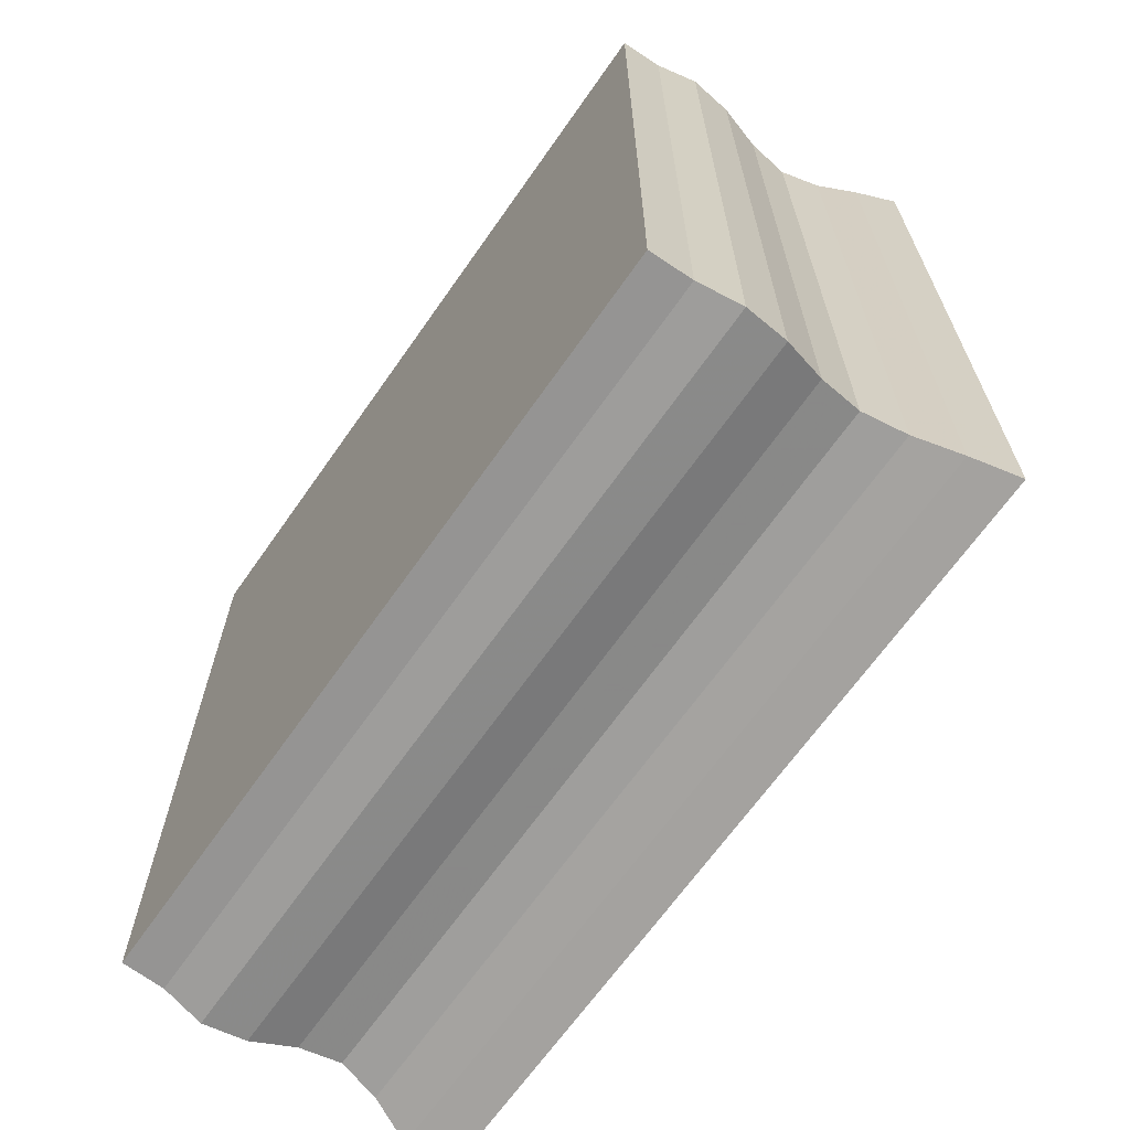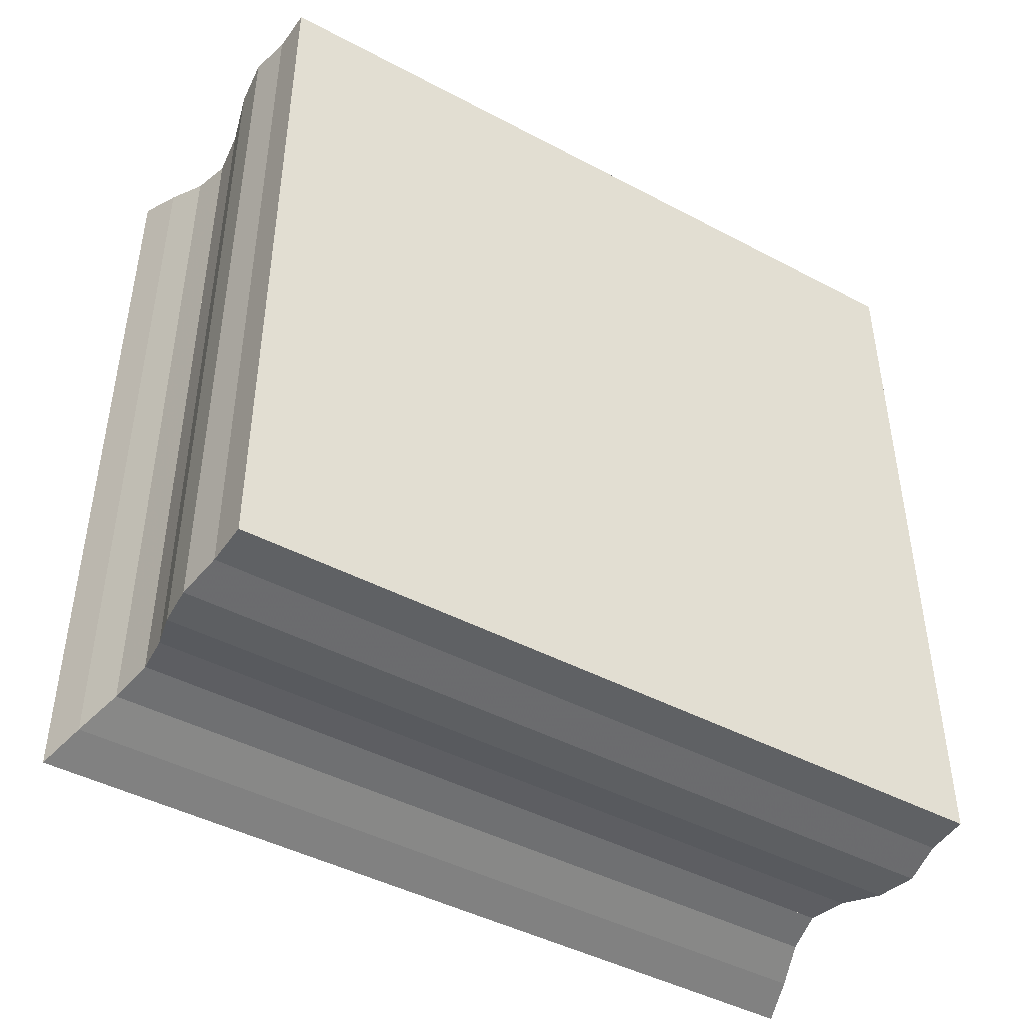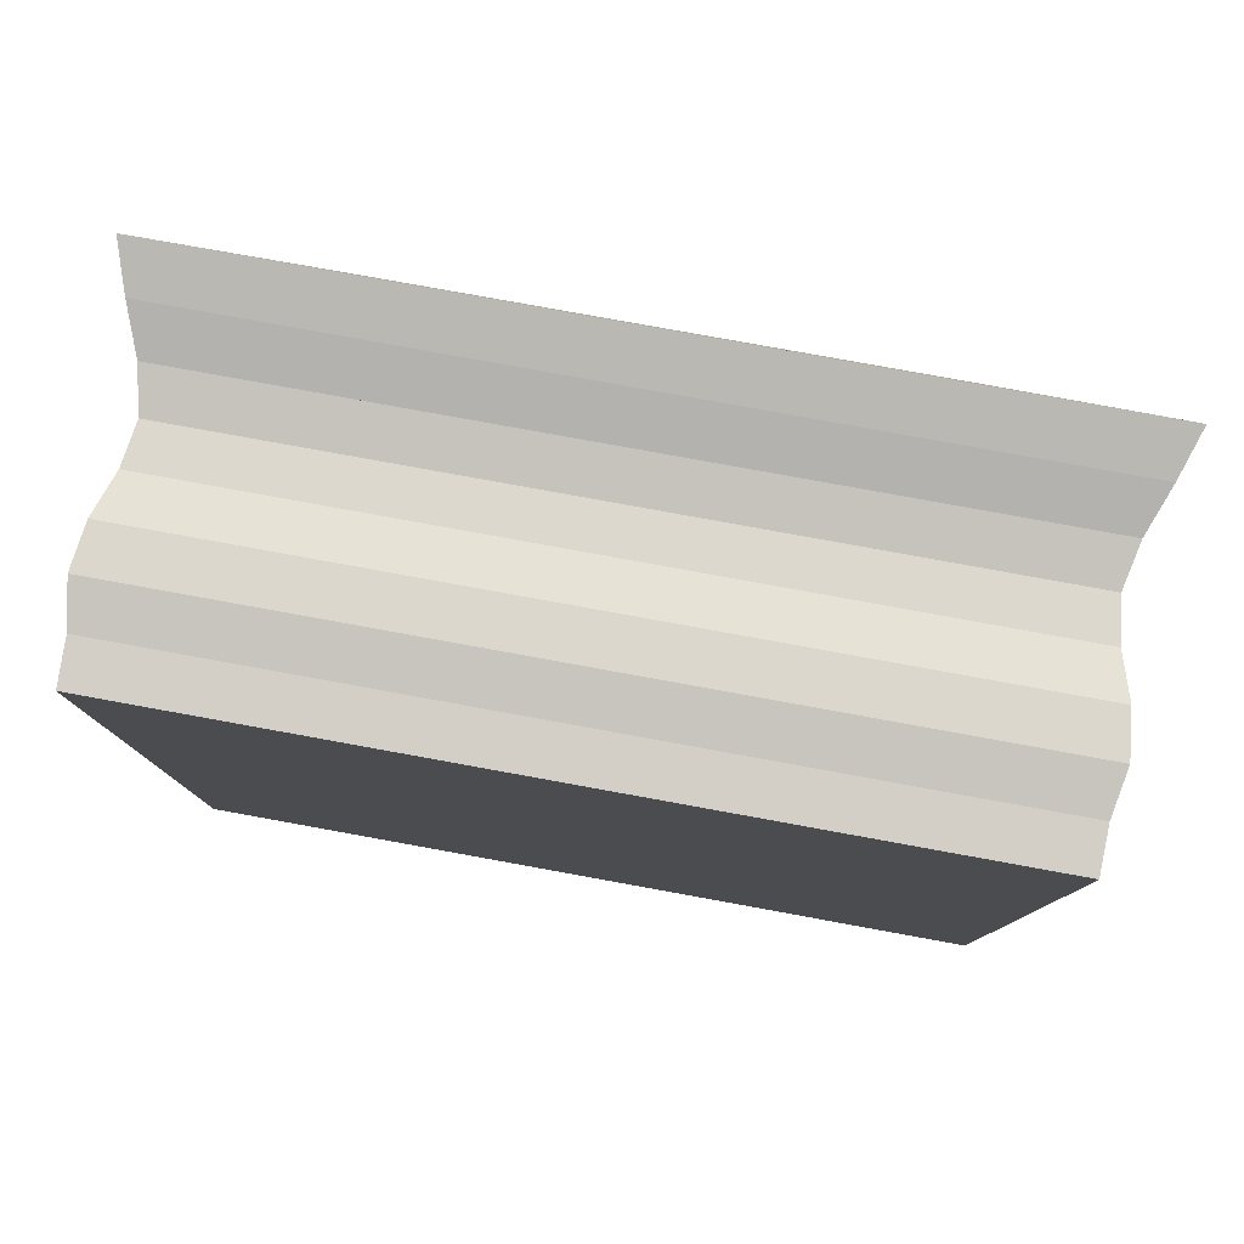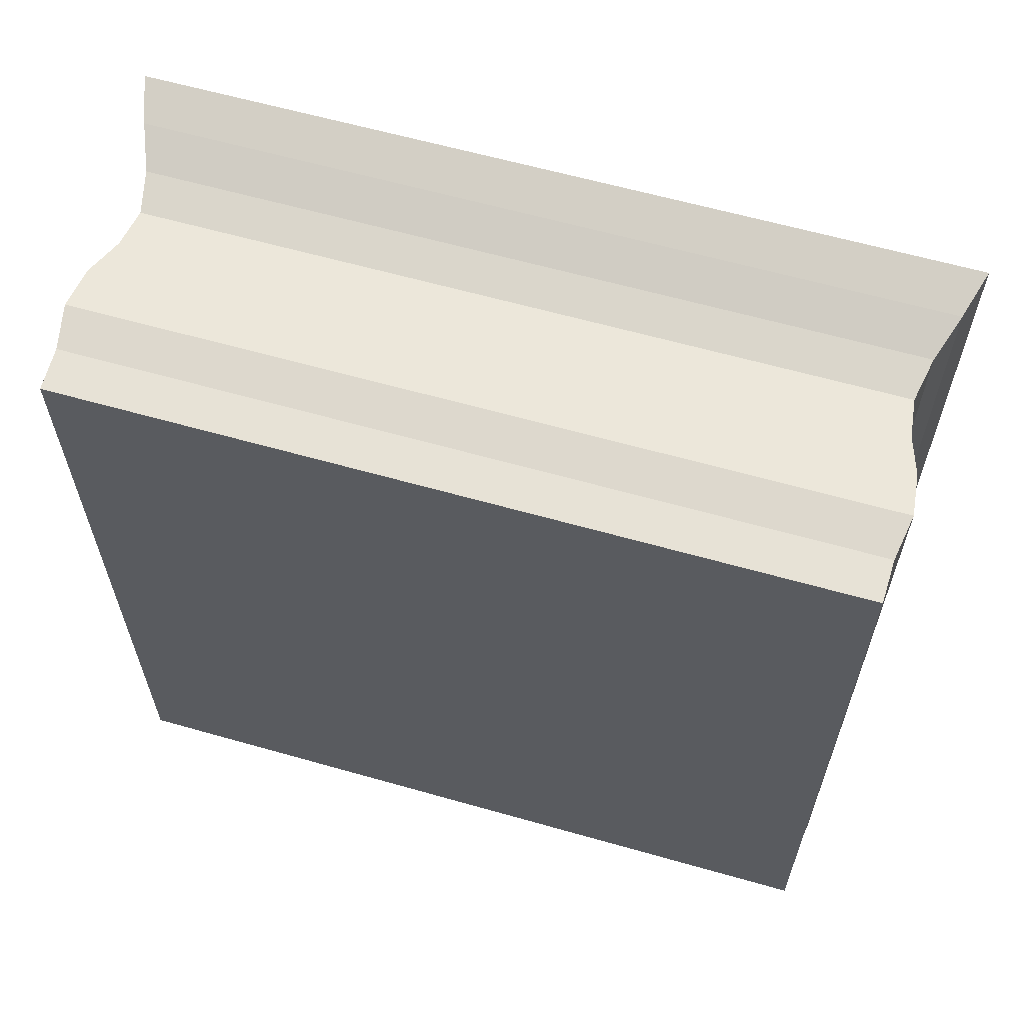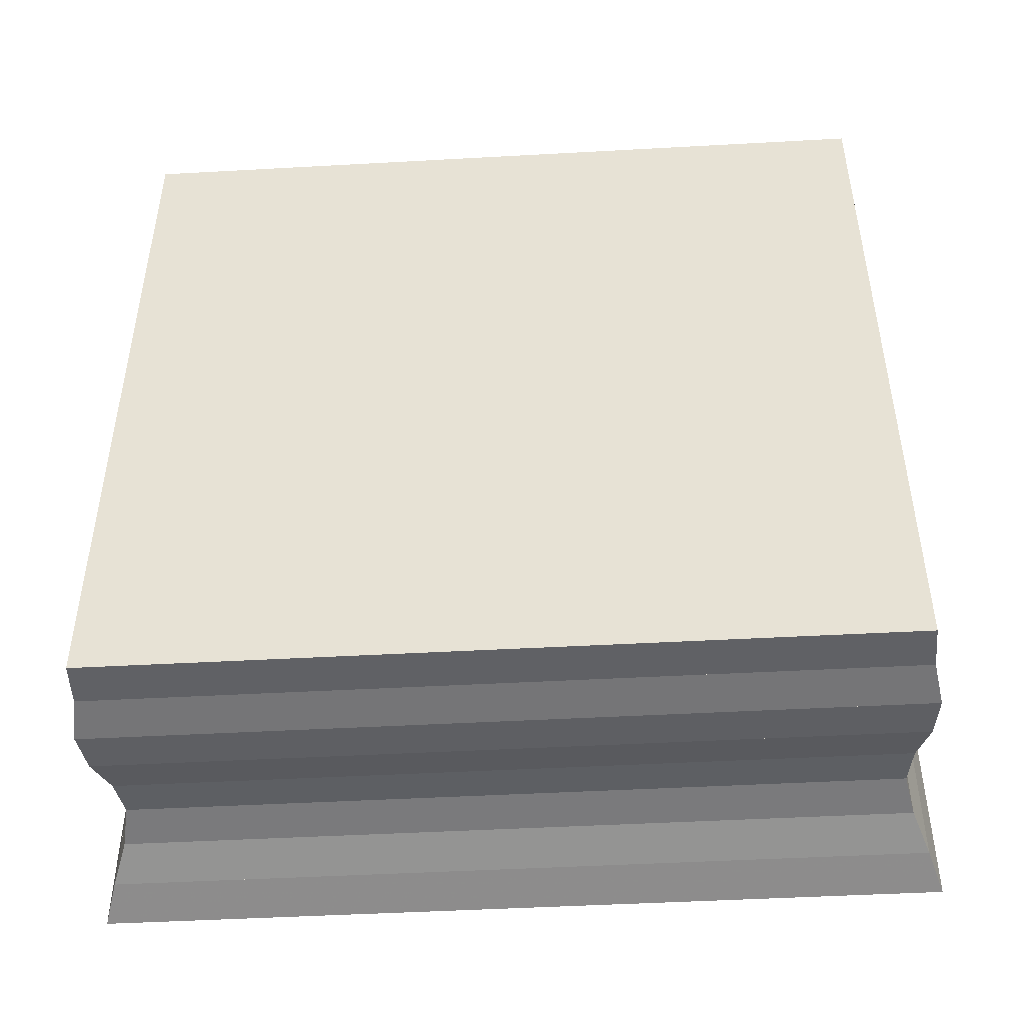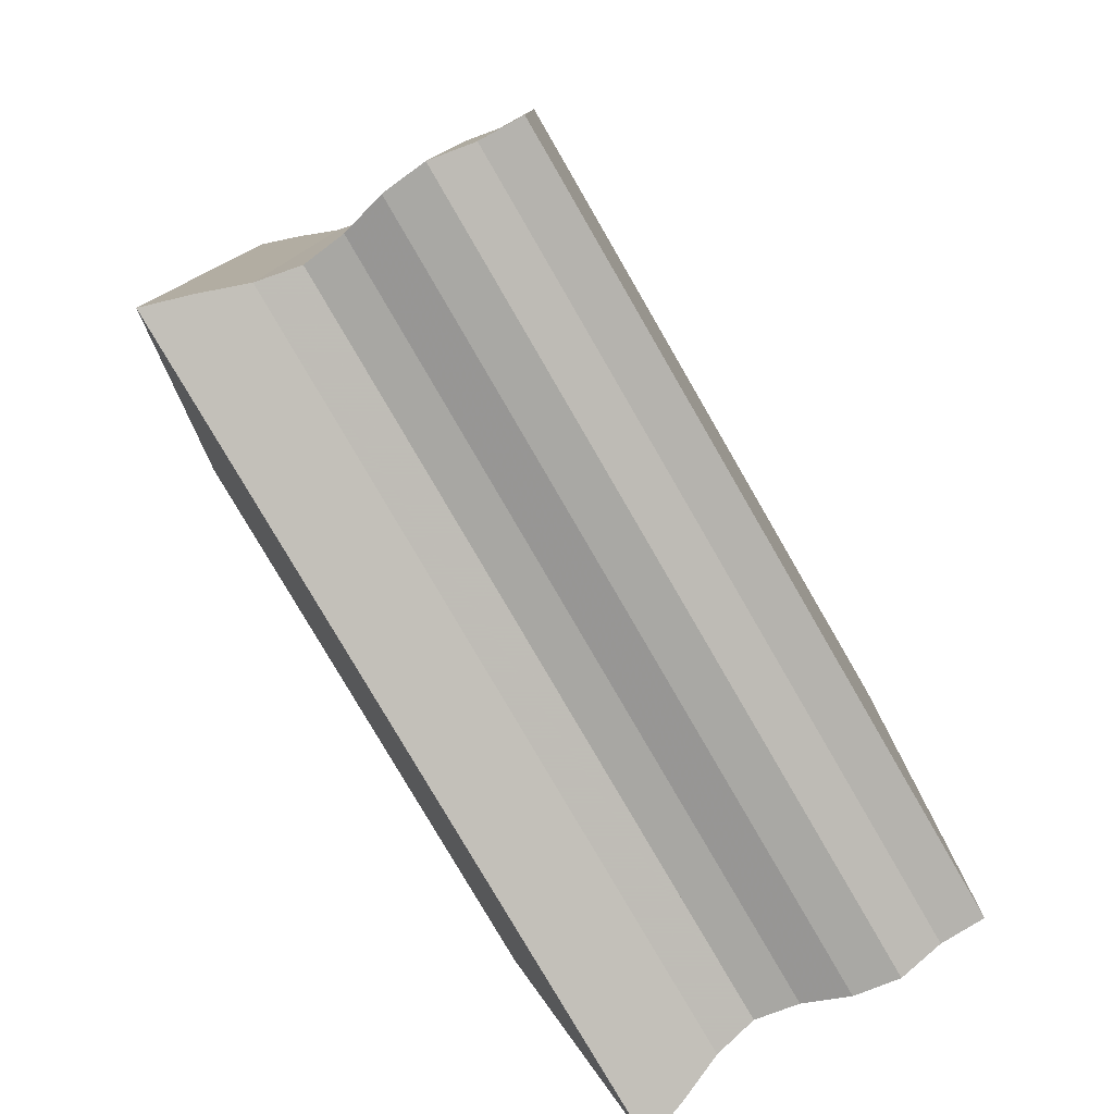
<metadata>
{"format":"obj","ext":"obj","renderer":"f3d","projection":"perspective","resolution":1024,"background":"white","views":[{"elev":-66.5,"azim":145.0,"up":"+Z"},{"elev":-44.9,"azim":58.4,"up":"+Y"},{"elev":79.6,"azim":100.3,"up":"+Z"},{"elev":62.0,"azim":106.1,"up":"+Y"},{"elev":-47.0,"azim":93.6,"up":"+Z"},{"elev":-79.1,"azim":30.1,"up":"+Z"}]}
</metadata>
<code>
v 0 -1 -1
v 0 -1 1
v 0 1 1
v 0 1 -1
v 0.1761 -1.585 -1.585
v 0.1761 -1.585 1.585
v 0.1761 1.585 1.585
v 0.1761 1.585 -1.585
v 0.3462 -1.531 -1.531
v 0.3462 -1.531 1.531
v 0.3462 1.531 1.531
v 0.3462 1.531 -1.531
v 0.5096 -1.471 -1.471
v 0.5096 -1.471 1.471
v 0.5096 1.471 1.471
v 0.5096 1.471 -1.471
v 0.6695 -1.439 -1.439
v 0.6695 -1.439 1.439
v 0.6695 1.439 1.439
v 0.6695 1.439 -1.439
v 0.8315 -1.458 -1.458
v 0.8315 -1.458 1.458
v 0.8315 1.458 1.458
v 0.8315 1.458 -1.458
v 0.9986 -1.504 -1.504
v 0.9986 -1.504 1.504
v 0.9986 1.504 1.504
v 0.9986 1.504 -1.504
v 1.168 -1.522 -1.522
v 1.168 -1.522 1.522
v 1.168 1.522 1.522
v 1.168 1.522 -1.522
v 1.334 -1.494 -1.494
v 1.334 -1.494 1.494
v 1.334 1.494 1.494
v 1.334 1.494 -1.494
v 1.499 -1.49 -1.49
v 1.499 -1.49 1.49
v 1.499 1.49 1.49
v 1.499 1.49 -1.49
f 1 2 4 5
f 5 6 7 8
f 5 6 2 1
f 6 7 3 2
f 7 8 4 3
f 8 5 1 4
f 9 10 11 12
f 9 10 6 5
f 10 11 7 6
f 11 12 8 7
f 12 9 5 8
f 13 14 15 16
f 13 14 10 9
f 14 15 11 10
f 15 16 12 11
f 16 13 9 12
f 17 18 19 20
f 17 18 14 13
f 18 19 15 14
f 19 20 16 15
f 20 17 13 16
f 21 22 23 24
f 21 22 18 17
f 22 23 19 18
f 23 24 20 19
f 24 21 17 20
f 25 26 27 28
f 25 26 22 21
f 26 27 23 22
f 27 28 24 23
f 28 25 21 24
f 29 30 31 32
f 29 30 26 25
f 30 31 27 26
f 31 32 28 27
f 32 29 25 28
f 33 34 35 36
f 33 34 30 29
f 34 35 31 30
f 35 36 32 31
f 36 33 29 32
f 37 38 39 40
f 37 38 34 33
f 38 39 35 34
f 39 40 36 35
f 40 37 33 36

</code>
